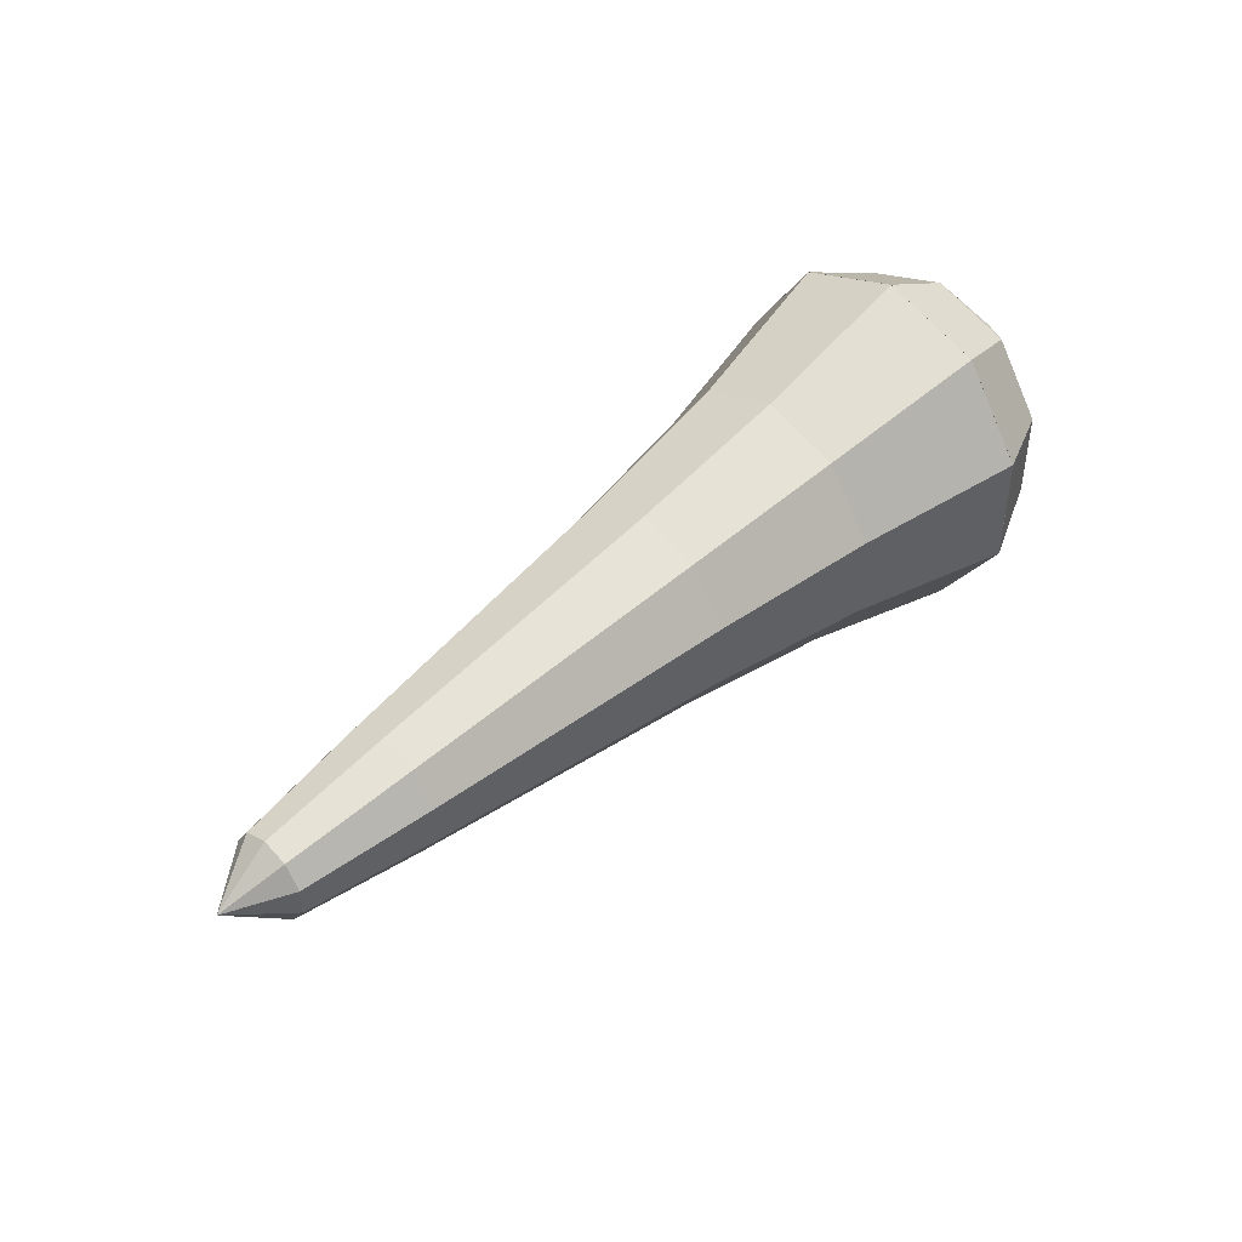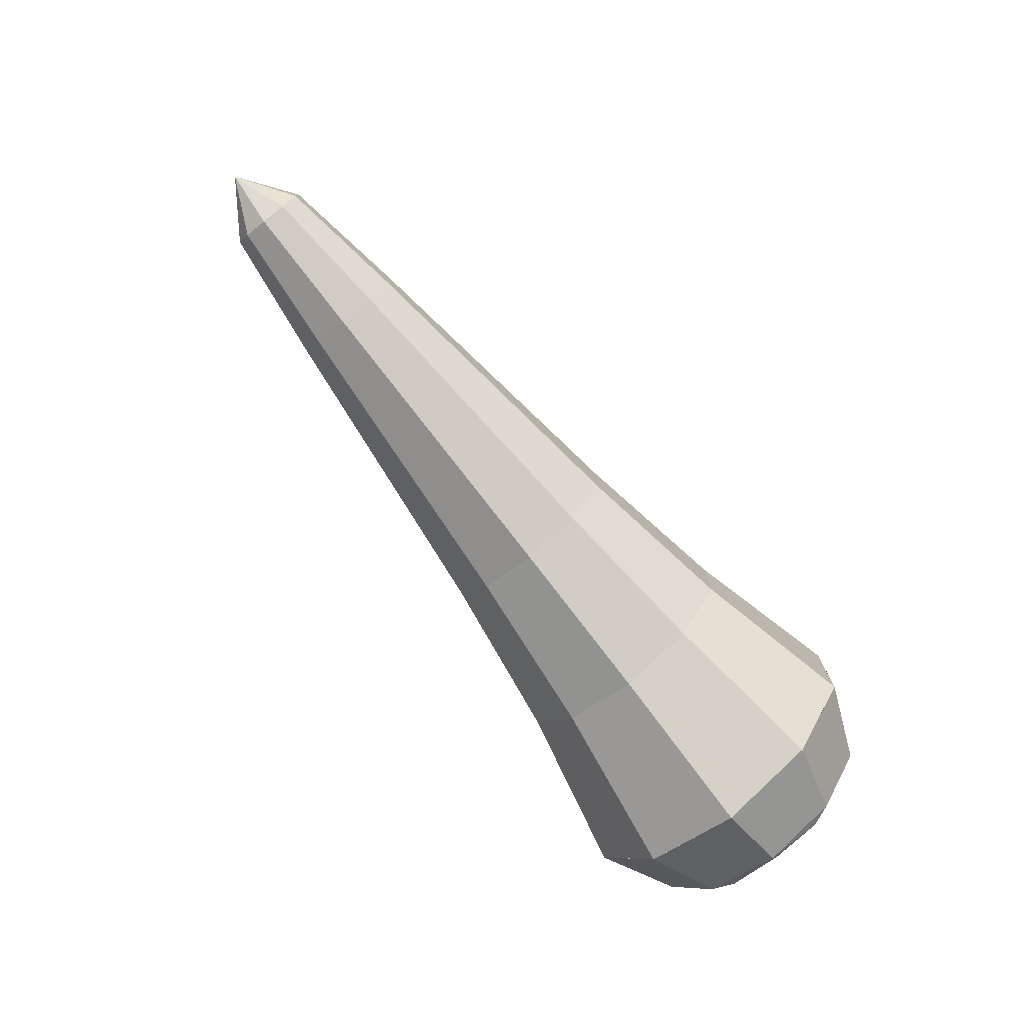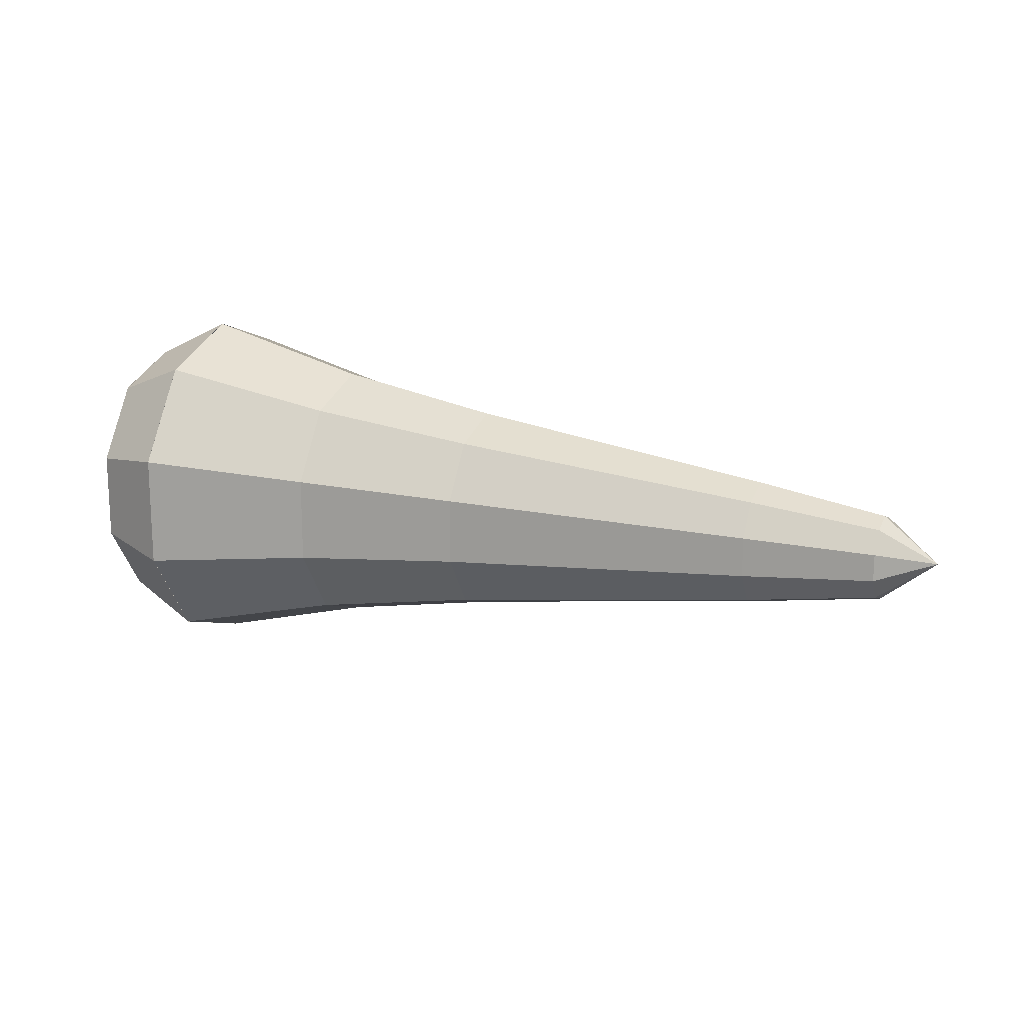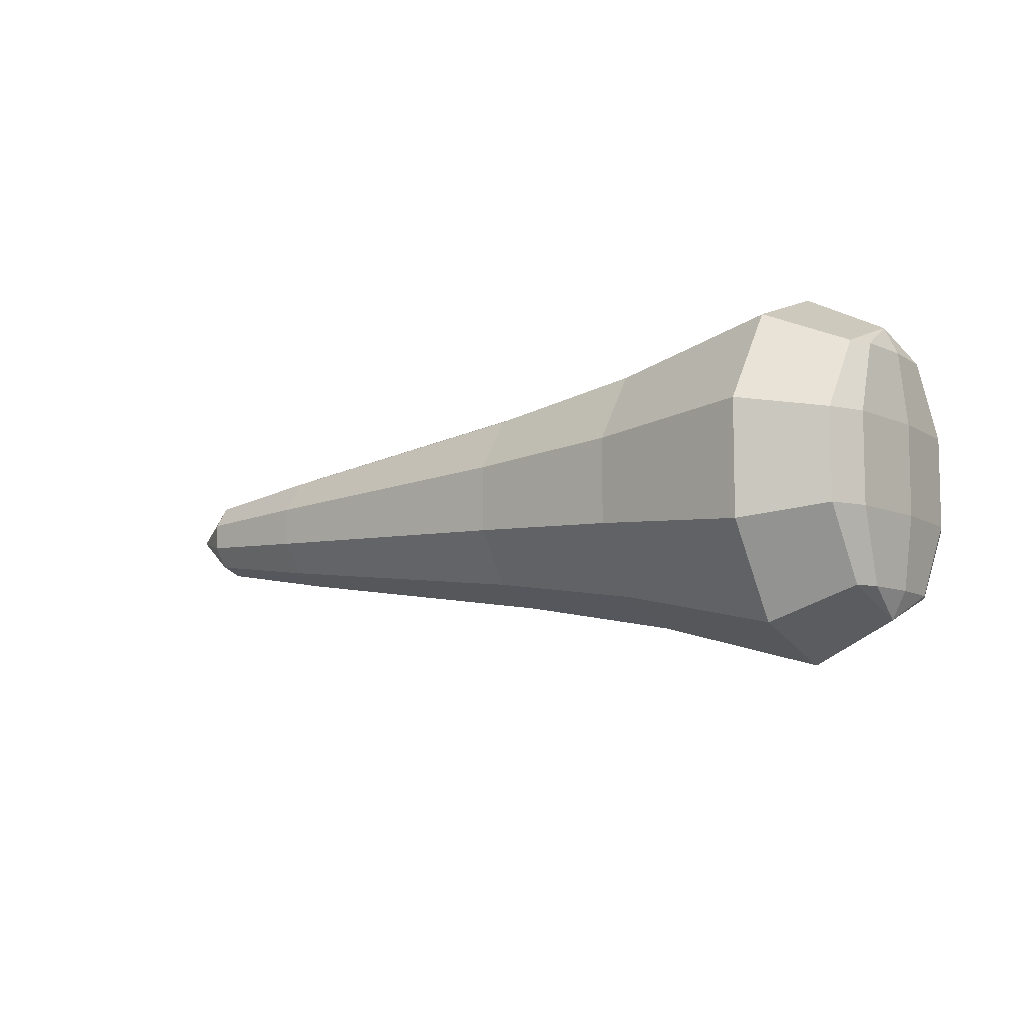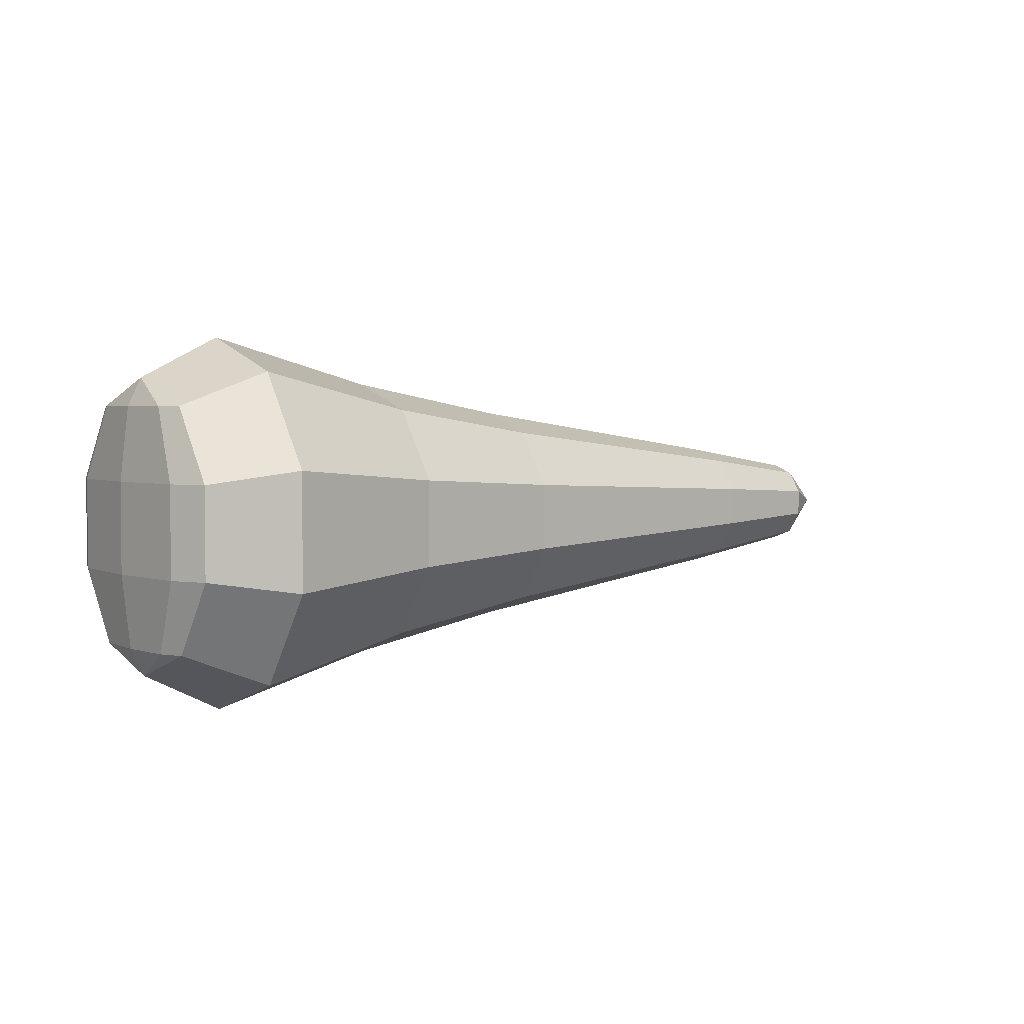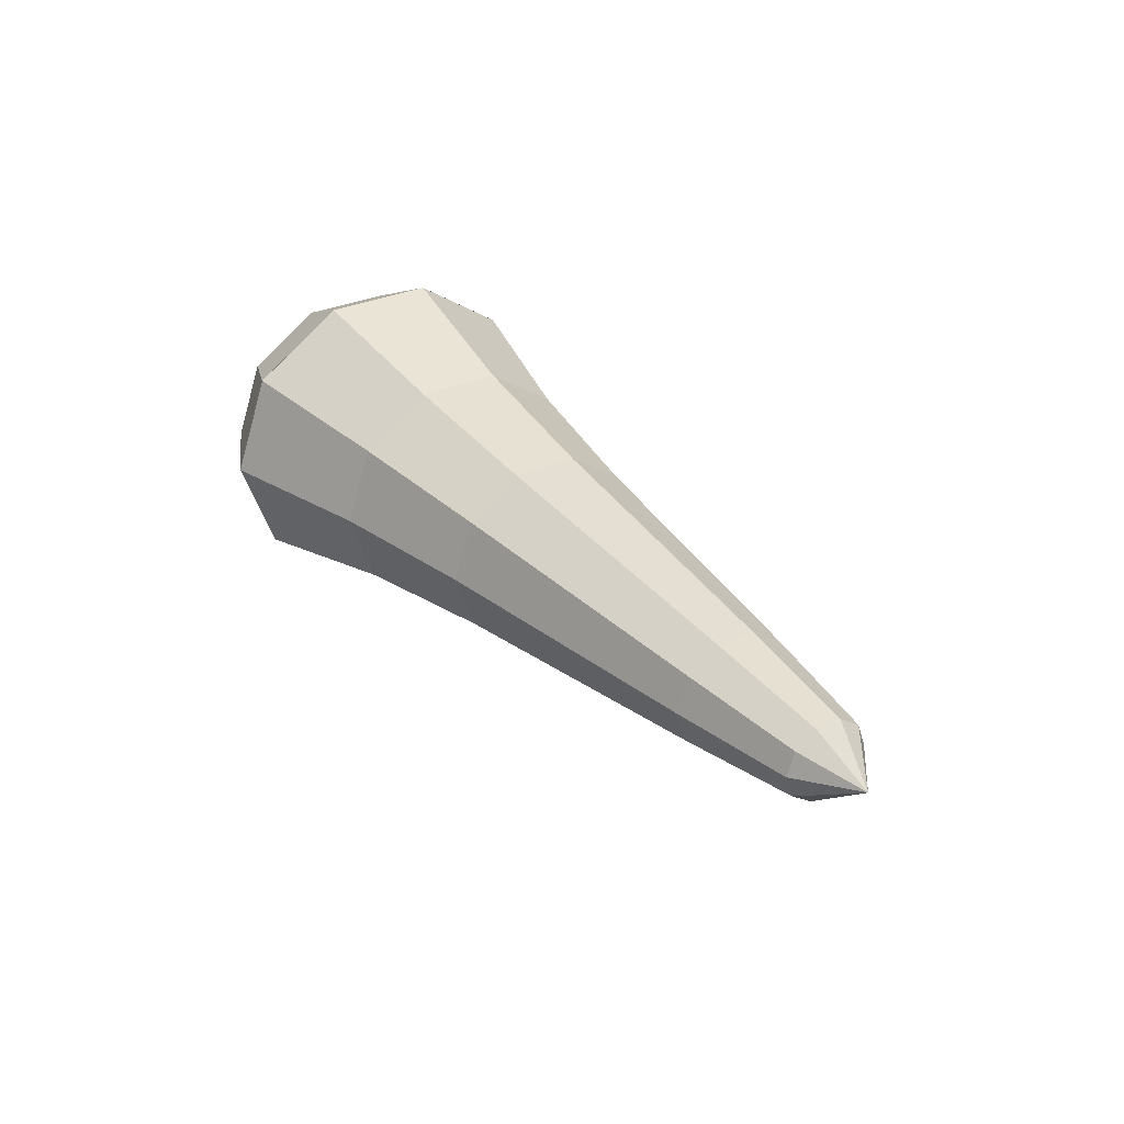
<metadata>
{"format":"obj","ext":"obj","renderer":"f3d","projection":"perspective","resolution":1024,"background":"white","views":[{"elev":44.5,"azim":133.9,"up":"+Y"},{"elev":-76.7,"azim":128.8,"up":"+Y"},{"elev":16.2,"azim":23.8,"up":"+Y"},{"elev":-8.5,"azim":-144.6,"up":"+Y"},{"elev":3.1,"azim":-37.5,"up":"+Y"},{"elev":30.3,"azim":56.2,"up":"+Z"}]}
</metadata>
<code>
o Sphere
v 0.03531 0.08567 0
v 0.03531 -0.06931 0.04645
v 0.03531 -0.02647 0.07515
v 0.03531 0.02647 0.07515
v 0.03531 0.06931 0.04645
v 0.03531 -0.08567 0
v 0.02494 -0.02912 0.05845
v 0.02494 0.02912 0.05845
v 0.03531 0.06935 0.04647
v 0.03531 0.02649 0.0752
v 0.03531 -0.02649 0.0752
v 0.03531 -0.06935 0.04647
v 0.02494 -0.02912 -0.05845
v 0.02494 0.02912 -0.05845
v 0.03531 -0.06931 -0.04645
v 0.03531 -0.02647 -0.07515
v 0.03531 0.02647 -0.07515
v 0.03531 0.06931 -0.04645
v 0.4251 0 -0
v 0.3989 0.02059 -0
v 0.3989 -0.01666 0.01116
v 0.3989 -0.006362 0.01806
v 0.3989 0.006362 0.01806
v 0.3989 0.01666 0.01116
v 0.3989 -0.01666 -0.01116
v 0.3989 -0.006362 -0.01806
v 0.3989 0.006362 -0.01806
v 0.3989 0.01666 -0.01116
v 0.3989 -0.02059 -0
v 0.192 0.05086 0
v 0.192 0.04115 -0.02757
v 0.192 -0.04115 0.02757
v 0.192 0.01572 -0.04462
v 0.192 -0.05086 0
v 0.192 0.04115 0.02757
v 0.192 -0.01572 -0.04462
v 0.192 -0.04115 -0.02757
v 0.192 -0.01572 0.04462
v 0.192 0.01572 0.04462
v 0.1143 0.06483 0
v 0.1143 0.02003 -0.05687
v 0.1143 -0.02003 -0.05687
v 0.1143 -0.02003 0.05687
v 0.1143 0.05245 -0.03515
v 0.1143 -0.05245 0.03515
v 0.1143 -0.06483 0
v 0.1143 0.05245 0.03515
v 0.1143 -0.05245 -0.03515
v 0.1143 0.02003 0.05687
v 0.3379 0.02456 -0.01646
v 0.3379 -0.02456 0.01646
v 0.3379 -0.03036 -0
v 0.3379 0.02456 0.01646
v 0.3379 -0.02456 -0.01646
v 0.3379 0.009381 0.02663
v 0.3379 0.03036 -0
v 0.3379 0.009381 -0.02663
v 0.3379 -0.009381 -0.02663
v 0.3379 -0.009381 0.02663
v 0.02494 -0.02912 0.05845
v 0.02494 0.02912 0.05845
v 0.02494 -0.02912 -0.05845
v 0.02494 0.02912 -0.05845
v 0.03531 -0.06935 -0.04647
v 0.03531 -0.02649 -0.07519
v 0.03531 0.02649 -0.07519
v 0.03531 0.06935 -0.04647
v 0.03531 -0.08572 0
v 0.03531 0.08572 0
v 0.02494 -0.02912 0.05845
v 0.02494 0.02912 0.05845
v 0.02494 -0.02912 -0.05845
v 0.02494 0.02912 -0.05845
v -0.002519 -0.0542 0.03632
v -0.002519 -0.0207 0.05877
v -0.002519 0.0207 0.05877
v -0.002519 0.0542 0.03632
v -0.002519 -0.067 0
v -0.007074 -0.0542 0.02568
v -0.009889 -0.0207 0.04156
v -0.009889 0.0207 0.04156
v -0.007074 0.0542 0.02568
v -0.007074 -0.0542 -0.02568
v -0.009889 -0.0207 -0.04156
v -0.009889 0.0207 -0.04156
v -0.007074 0.0542 -0.02568
v -0.002519 -0.0542 -0.03632
v -0.002519 -0.0207 -0.05877
v -0.002519 0.0207 -0.05877
v -0.002519 0.0542 -0.03632
v -0.002519 0.067 0
v -0.002519 -0.067 0
v -0.007074 -0.0542 0.02568
v -0.009889 -0.0207 0.04156
v -0.009889 0.0207 0.04156
v -0.007074 0.0542 0.02568
v -0.008961 -0.0542 0
v -0.01294 -0.0207 0
v -0.01294 0.0207 0
v -0.008961 0.0542 0
v -0.007074 -0.0542 -0.02568
v -0.009889 -0.0207 -0.04156
v -0.009889 0.0207 -0.04156
v -0.007074 0.0542 -0.02568
v -0.002519 0.067 0
f 57 28 50
f 53 20 24
f 59 21 51
f 50 20 56
f 51 29 52
f 58 27 57
f 54 29 25
f 55 24 23
f 58 25 26
f 55 22 59
f 88 66 89
f 78 12 68
f 66 90 89
f 77 10 76
f 87 65 88
f 91 9 77
f 78 64 87
f 27 26 19
f 22 23 19
f 20 28 19
f 29 21 19
f 26 25 19
f 21 22 19
f 25 29 19
f 28 27 19
f 23 24 19
f 24 20 19
f 49 38 43
f 42 37 36
f 49 35 39
f 48 34 37
f 42 33 41
f 45 34 46
f 44 30 40
f 43 32 45
f 47 30 35
f 41 31 44
f 17 44 18
f 5 40 47
f 3 45 2
f 18 40 1
f 2 46 6
f 16 41 17
f 15 46 48
f 4 47 49
f 16 48 42
f 4 43 3
f 39 59 38
f 36 54 58
f 39 53 55
f 37 52 54
f 36 57 33
f 32 52 34
f 31 56 30
f 38 51 32
f 35 56 53
f 33 50 31
f 67 91 90
f 76 11 75
f 11 74 75
f 75 81 76
f 74 78 79
f 77 81 82
f 74 80 75
f 91 77 82
f 84 89 85
f 83 78 87
f 85 90 86
f 84 87 88
f 91 86 90
f 94 99 95
f 93 92 97
f 96 99 100
f 93 98 94
f 105 96 100
f 98 103 99
f 97 92 101
f 99 104 100
f 98 101 102
f 105 100 104
f 57 27 28
f 53 56 20
f 59 22 21
f 50 28 20
f 51 21 29
f 58 26 27
f 54 52 29
f 55 53 24
f 58 54 25
f 55 23 22
f 88 65 66
f 78 74 12
f 66 67 90
f 77 9 10
f 87 64 65
f 91 69 9
f 78 68 64
f 49 39 38
f 42 48 37
f 49 47 35
f 48 46 34
f 42 36 33
f 45 32 34
f 44 31 30
f 43 38 32
f 47 40 30
f 41 33 31
f 17 41 44
f 5 1 40
f 3 43 45
f 18 44 40
f 2 45 46
f 16 42 41
f 15 6 46
f 4 5 47
f 16 15 48
f 4 49 43
f 39 55 59
f 36 37 54
f 39 35 53
f 37 34 52
f 36 58 57
f 32 51 52
f 31 50 56
f 38 59 51
f 35 30 56
f 33 57 50
f 67 69 91
f 76 10 11
f 11 12 74
f 75 80 81
f 77 76 81
f 74 79 80
f 84 88 89
f 85 89 90
f 84 83 87
f 94 98 99
f 96 95 99
f 93 97 98
f 98 102 103
f 99 103 104
f 98 97 101
l 7 60
l 62 13
l 8 61
l 14 63
l 63 73
l 60 70
l 72 62
l 9 5
l 71 61

</code>
